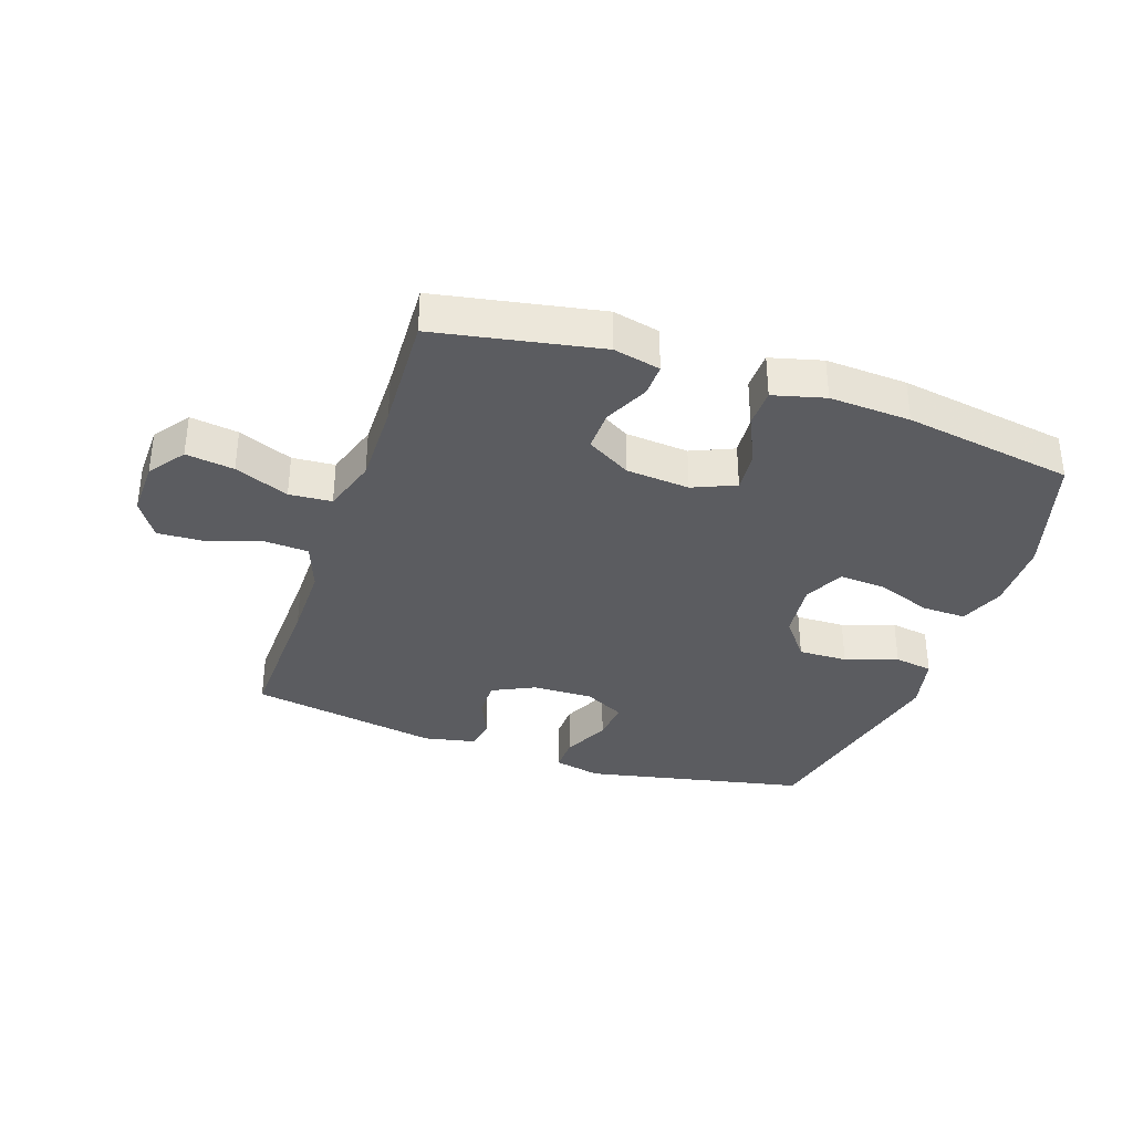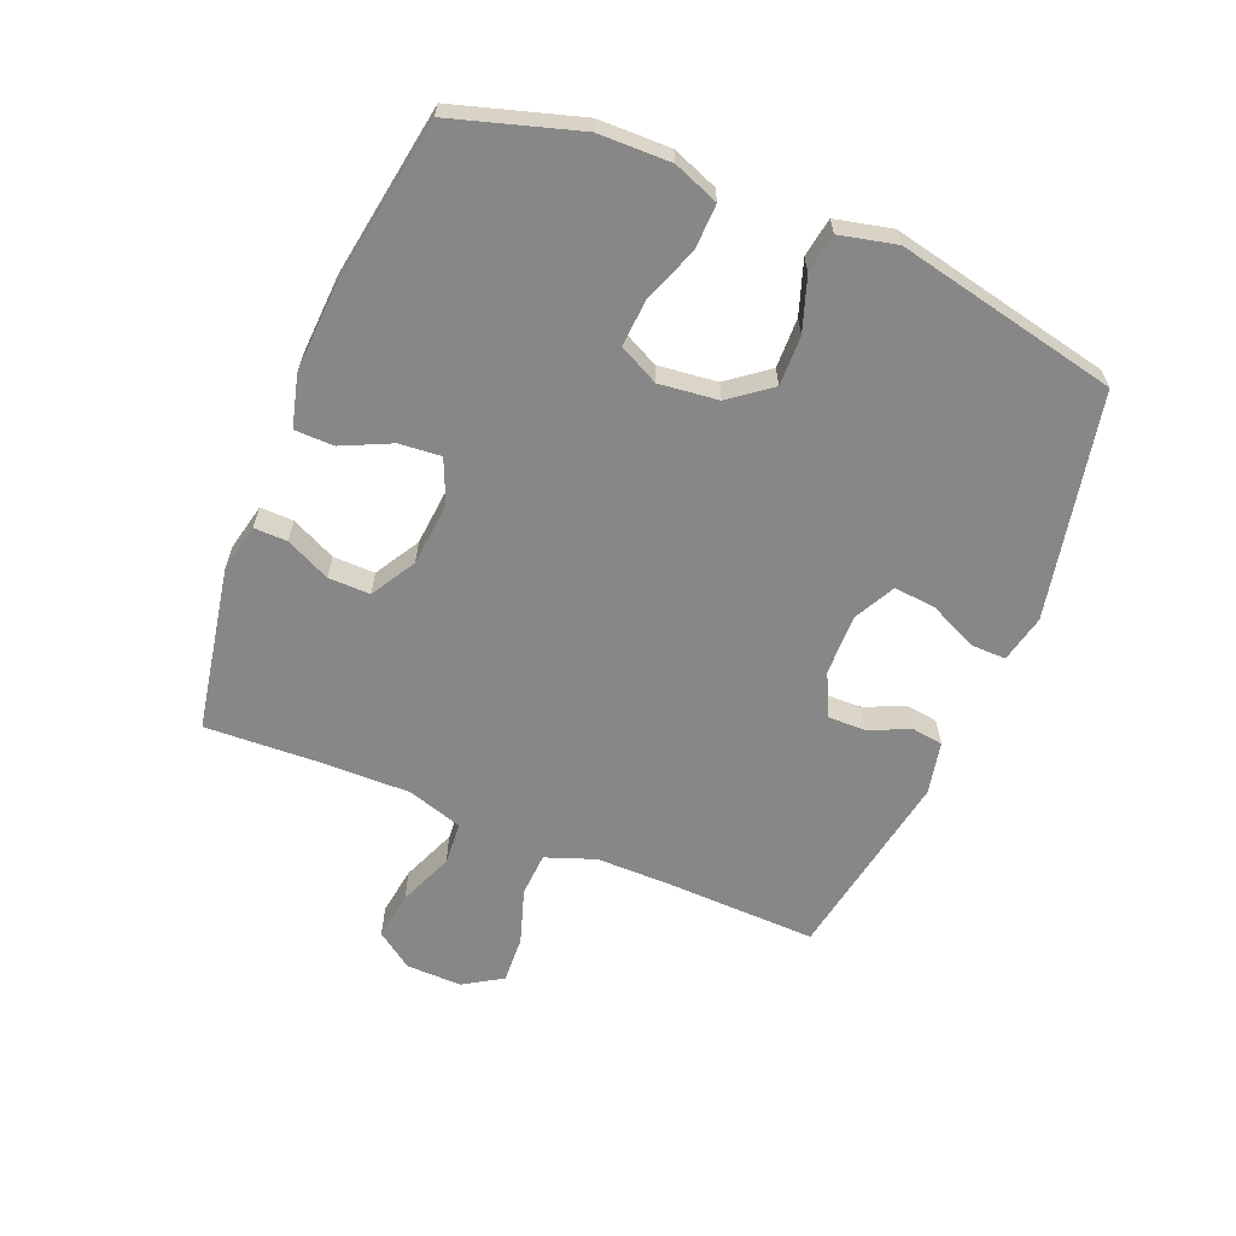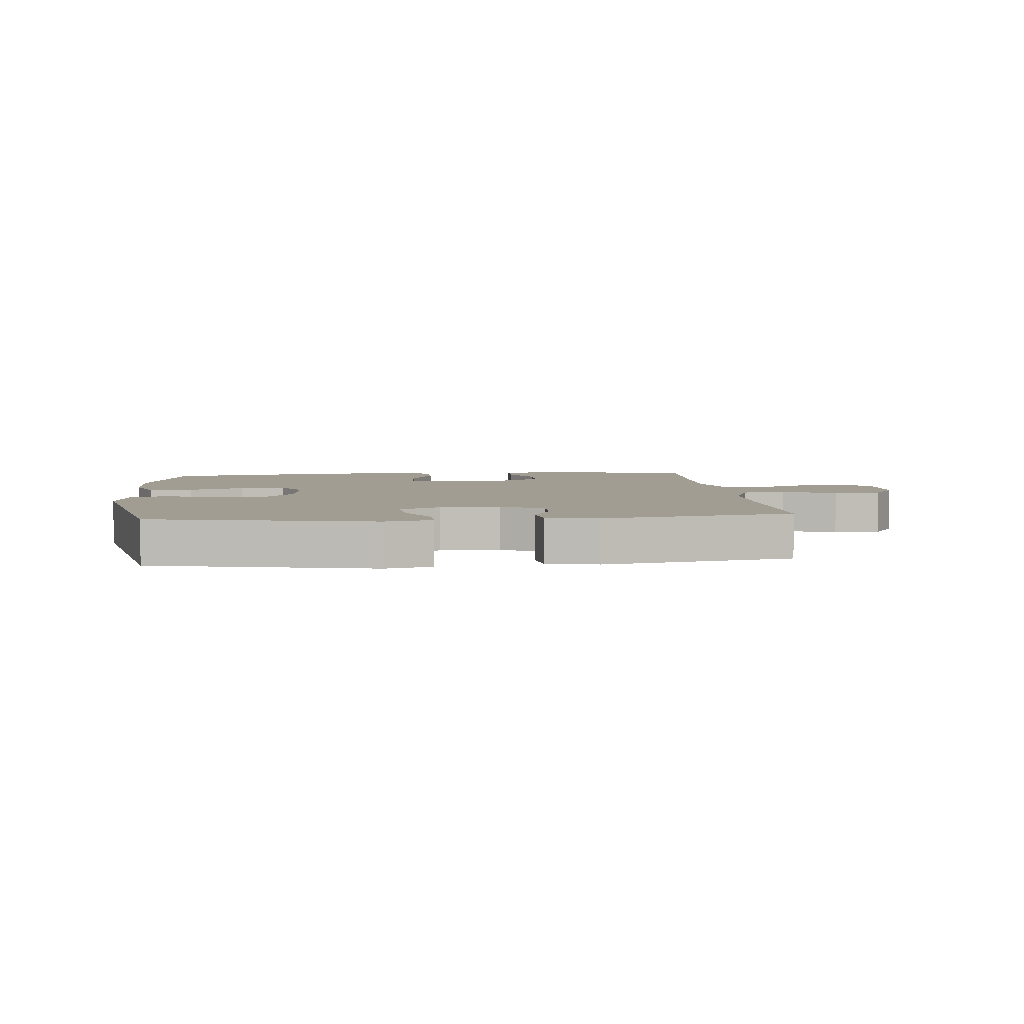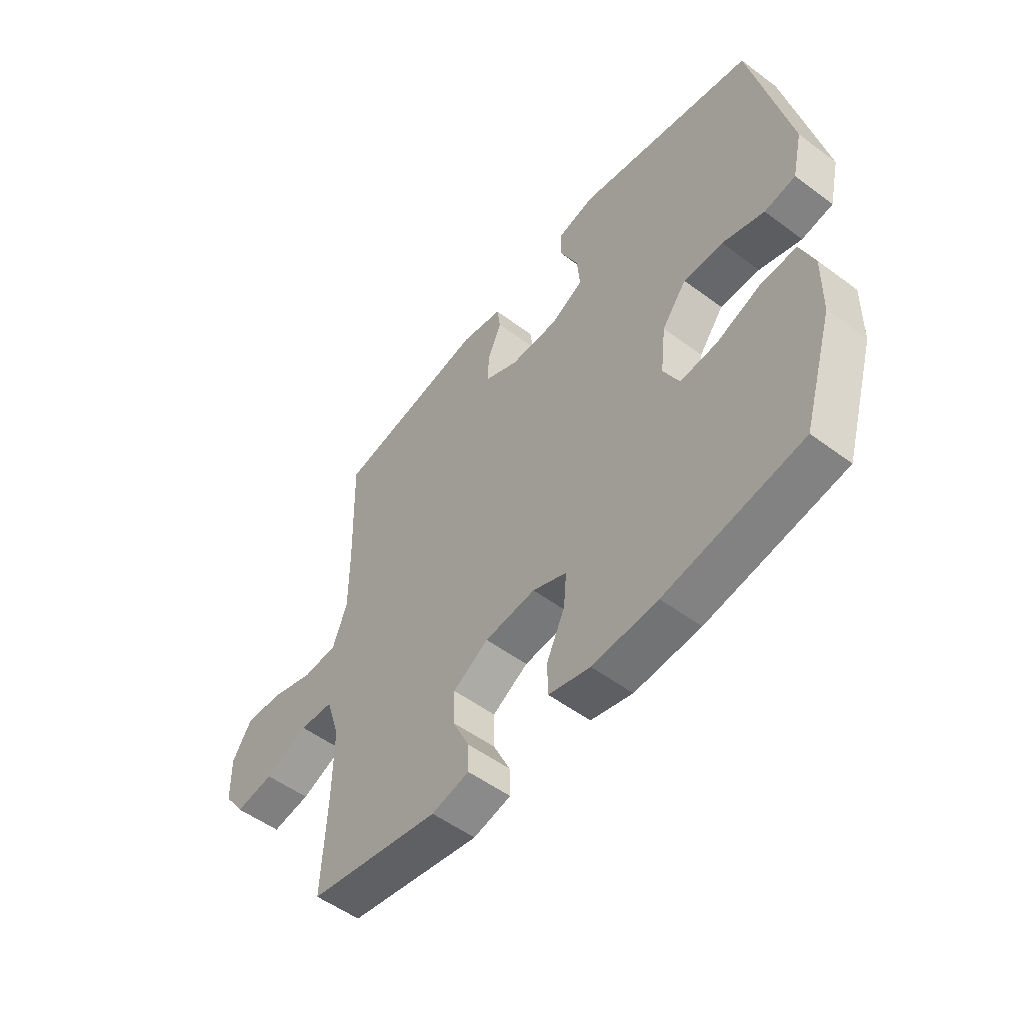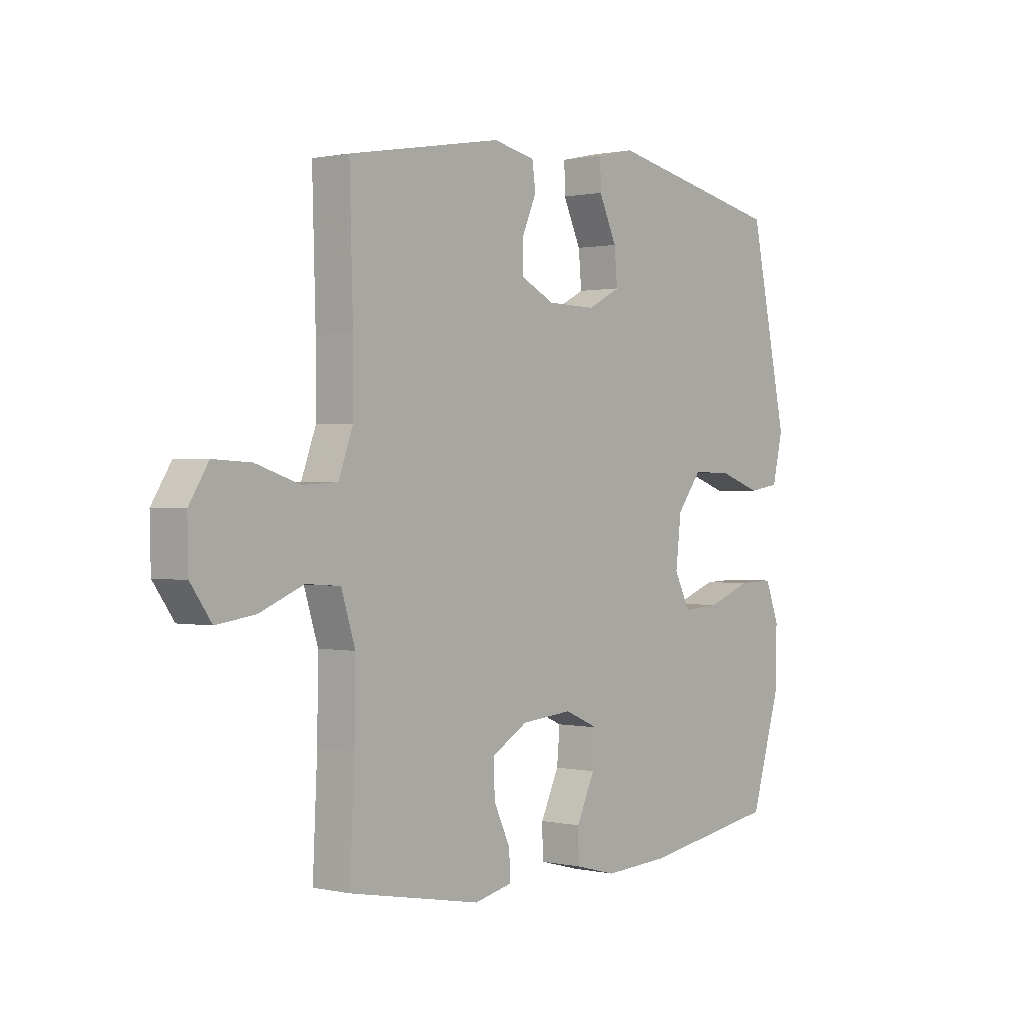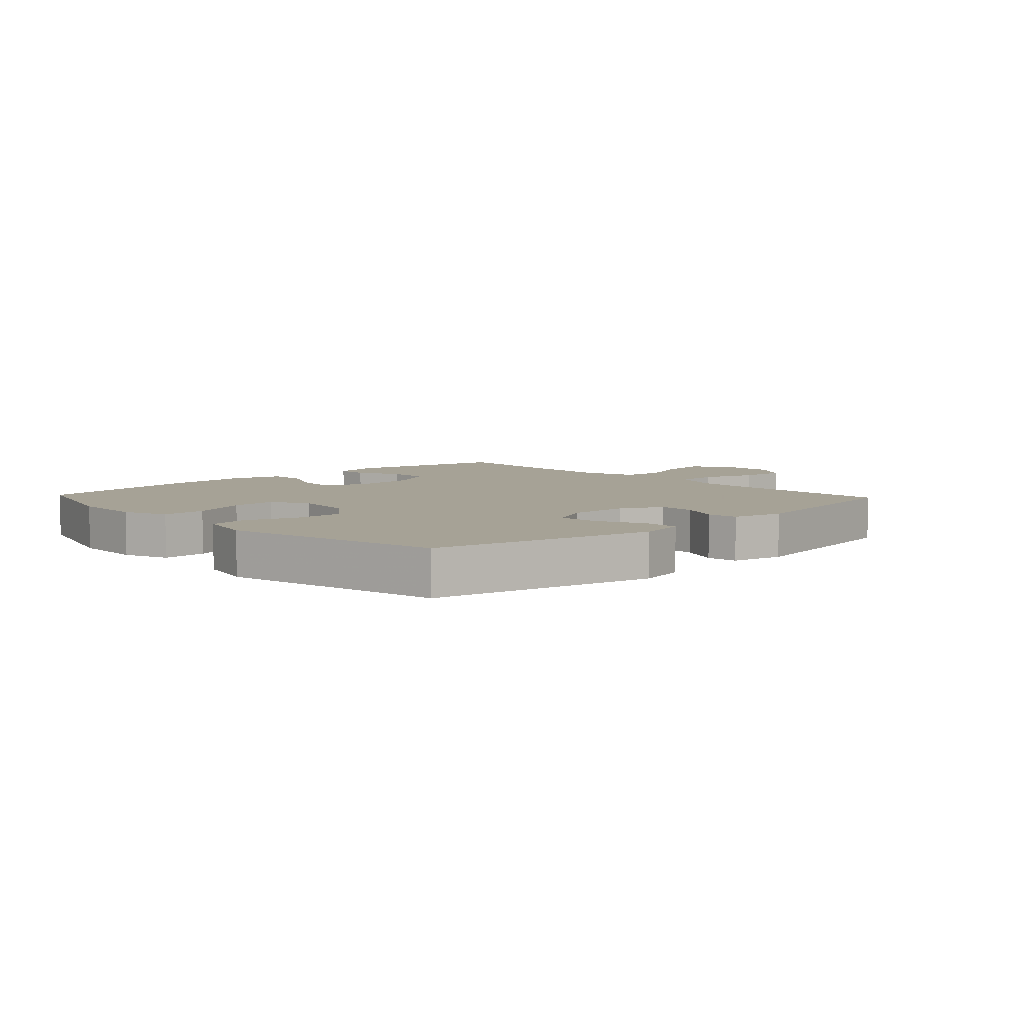
<metadata>
{"format":"obj","ext":"obj","renderer":"f3d","projection":"perspective","resolution":1024,"background":"white","views":[{"elev":-35.0,"azim":161.1,"up":"+Y"},{"elev":-62.6,"azim":-112.4,"up":"+Y"},{"elev":4.8,"azim":-5.8,"up":"+Y"},{"elev":-53.2,"azim":-128.5,"up":"+Z"},{"elev":0.7,"azim":129.2,"up":"+Z"},{"elev":6.3,"azim":-43.1,"up":"+Y"}]}
</metadata>
<code>
v 0.5 0.07 0.5
v 0.493 0.07 0.258
v 0.493 0.07 0.136
v 0.522 0.07 0.057
v 0.592 0.07 0.053
v 0.681 0.07 0.082
v 0.757 0.07 0.086
v 0.796 0.07 0.024
v 0.794 0.07 -0.066
v 0.752 0.07 -0.125
v 0.674 0.07 -0.114
v 0.586 0.07 -0.078
v 0.517 0.07 -0.083
v 0.489 0.07 -0.172
v 0.491 0.07 -0.309
v 0.5 0.07 -0.5
v 0.234 0.07 -0.55
v 0.158 0.07 -0.533
v 0.159 0.07 -0.48
v 0.193 0.07 -0.408
v 0.194 0.07 -0.341
v 0.122 0.07 -0.299
v 0.019 0.07 -0.29
v -0.05 0.07 -0.32
v -0.044 0.07 -0.387
v -0.007 0.07 -0.466
v -0.008 0.07 -0.529
v -0.092 0.07 -0.551
v -0.224 0.07 -0.544
v -0.5 0.07 -0.5
v -0.561 0.07 -0.299
v -0.563 0.07 -0.183
v -0.535 0.07 -0.11
v -0.463 0.07 -0.112
v -0.373 0.07 -0.145
v -0.298 0.07 -0.15
v -0.266 0.07 -0.086
v -0.277 0.07 0.009
v -0.327 0.07 0.074
v -0.407 0.07 0.072
v -0.492 0.07 0.043
v -0.555 0.07 0.053
v -0.576 0.07 0.144
v -0.5 0.07 0.5
v -0.139 0.07 0.576
v -0.062 0.07 0.559
v -0.063 0.07 0.502
v -0.099 0.07 0.425
v -0.105 0.07 0.358
v -0.039 0.07 0.324
v 0.059 0.07 0.326
v 0.128 0.07 0.36
v 0.127 0.07 0.42
v 0.098 0.07 0.486
v 0.105 0.07 0.536
v 0.19 0.07 0.554
v 0.5 0 0.5
v 0.493 0 0.258
v 0.493 0 0.136
v 0.522 0 0.057
v 0.592 0 0.053
v 0.681 0 0.082
v 0.757 0 0.086
v 0.796 0 0.024
v 0.794 0 -0.066
v 0.752 0 -0.125
v 0.674 0 -0.114
v 0.586 0 -0.078
v 0.517 0 -0.083
v 0.489 0 -0.172
v 0.491 0 -0.309
v 0.5 0 -0.5
v 0.234 0 -0.55
v 0.158 0 -0.533
v 0.159 0 -0.48
v 0.193 0 -0.408
v 0.194 0 -0.341
v 0.122 0 -0.299
v 0.019 0 -0.29
v -0.05 0 -0.32
v -0.044 0 -0.387
v -0.007 0 -0.466
v -0.008 0 -0.529
v -0.092 0 -0.551
v -0.224 0 -0.544
v -0.5 0 -0.5
v -0.561 0 -0.299
v -0.563 0 -0.183
v -0.535 0 -0.11
v -0.463 0 -0.112
v -0.373 0 -0.145
v -0.298 0 -0.15
v -0.266 0 -0.086
v -0.277 0 0.009
v -0.327 0 0.074
v -0.407 0 0.072
v -0.492 0 0.043
v -0.555 0 0.053
v -0.576 0 0.144
v -0.5 0 0.5
v -0.139 0 0.576
v -0.062 0 0.559
v -0.063 0 0.502
v -0.099 0 0.425
v -0.105 0 0.358
v -0.039 0 0.324
v 0.059 0 0.326
v 0.128 0 0.36
v 0.127 0 0.42
v 0.098 0 0.486
v 0.105 0 0.536
v 0.19 0 0.554
f 56 1 2
f 55 56 2
f 54 55 2
f 53 54 2
f 52 53 2 3
f 51 52 3 4
f 50 51 4
f 46 47 48
f 45 46 48
f 44 45 48
f 43 44 48
f 42 43 48
f 41 42 48
f 40 41 48
f 39 40 48 49
f 38 39 49 50
f 33 34 35
f 32 33 35
f 31 32 35
f 30 31 35
f 29 30 35
f 28 29 35
f 27 28 35
f 26 27 35
f 25 26 35
f 24 25 35 36
f 23 24 36 37
f 18 19 20
f 17 18 20
f 16 17 20
f 15 16 20
f 14 15 20 21
f 13 14 21 22
f 10 11 12
f 9 10 12
f 8 9 12
f 7 8 12
f 6 7 12
f 5 6 12
f 4 5 12 13
f 37 38 50
f 23 37 50
f 22 23 50
f 13 22 50
f 4 13 50
f 58 57 112
f 58 112 111
f 58 111 110
f 58 110 109
f 59 58 109 108
f 60 59 108 107
f 60 107 106
f 104 103 102
f 104 102 101
f 104 101 100
f 104 100 99
f 104 99 98
f 104 98 97
f 104 97 96
f 105 104 96 95
f 106 105 95 94
f 91 90 89
f 91 89 88
f 91 88 87
f 91 87 86
f 91 86 85
f 91 85 84
f 91 84 83
f 91 83 82
f 91 82 81
f 92 91 81 80
f 93 92 80 79
f 76 75 74
f 76 74 73
f 76 73 72
f 76 72 71
f 77 76 71 70
f 78 77 70 69
f 68 67 66
f 68 66 65
f 68 65 64
f 68 64 63
f 68 63 62
f 68 62 61
f 69 68 61 60
f 106 94 93
f 106 93 79
f 106 79 78
f 106 78 69
f 106 69 60
f 1 57 58 2
f 2 58 59 3
f 3 59 60 4
f 4 60 61 5
f 5 61 62 6
f 6 62 63 7
f 7 63 64 8
f 8 64 65 9
f 9 65 66 10
f 10 66 67 11
f 11 67 68 12
f 12 68 69 13
f 13 69 70 14
f 14 70 71 15
f 15 71 72 16
f 16 72 73 17
f 17 73 74 18
f 18 74 75 19
f 19 75 76 20
f 20 76 77 21
f 21 77 78 22
f 22 78 79 23
f 23 79 80 24
f 24 80 81 25
f 25 81 82 26
f 26 82 83 27
f 27 83 84 28
f 28 84 85 29
f 29 85 86 30
f 30 86 87 31
f 31 87 88 32
f 32 88 89 33
f 33 89 90 34
f 34 90 91 35
f 35 91 92 36
f 36 92 93 37
f 37 93 94 38
f 38 94 95 39
f 39 95 96 40
f 40 96 97 41
f 41 97 98 42
f 42 98 99 43
f 43 99 100 44
f 44 100 101 45
f 45 101 102 46
f 46 102 103 47
f 47 103 104 48
f 48 104 105 49
f 49 105 106 50
f 50 106 107 51
f 51 107 108 52
f 52 108 109 53
f 53 109 110 54
f 54 110 111 55
f 55 111 112 56
f 56 112 57 1

</code>
